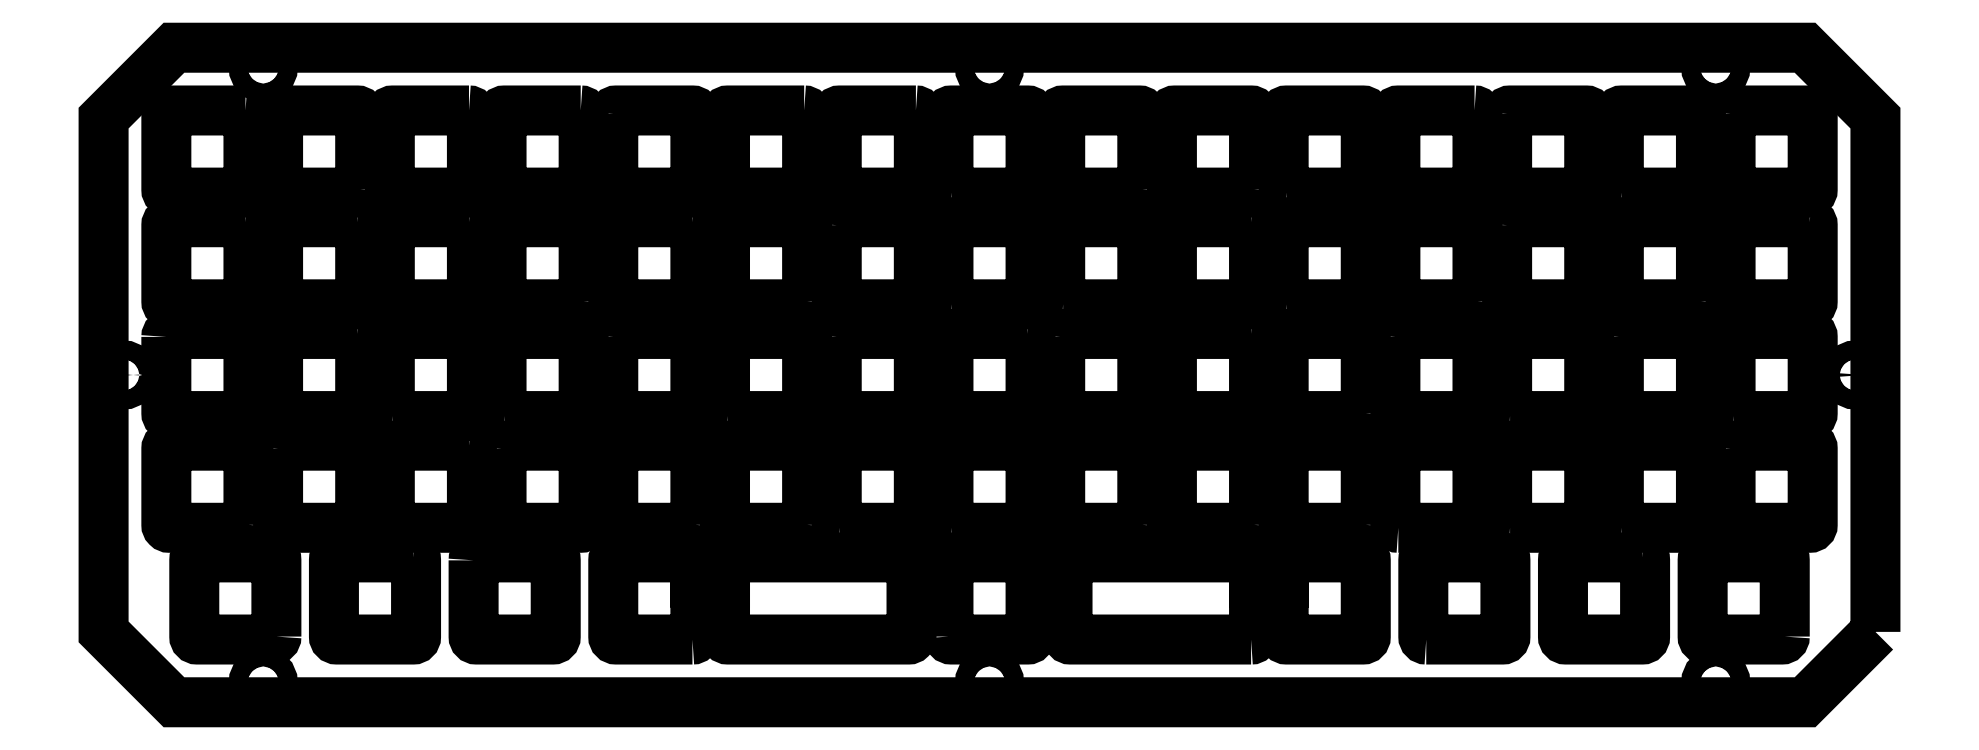
<metadata>
{"format":"dxf","ext":"dxf","renderer":"ezdxf+matplotlib","layout":"modelspace","background":"white","min_lineweight":24,"dpi":150}
</metadata>
<code>
0
SECTION
2
ENTITIES
0
LWPOLYLINE
8
0
90
8
70
1
43
0
10
254.6
20
143.6
10
241.6
20
143.6
42
0.4142
10
241.1
20
143.1
10
241.1
20
130.1
42
0.4142
10
241.6
20
129.6
10
254.6
20
129.6
42
0.4142
10
255.1
20
130.1
10
255.1
20
143.1
42
0.4142
0
LWPOLYLINE
8
0
90
8
70
1
43
0
10
278.9
20
130.1
10
278.9
20
143.1
42
0.4142
10
278.4
20
143.6
10
265.4
20
143.6
42
0.4142
10
264.9
20
143.1
10
264.9
20
130.1
42
0.4142
10
265.4
20
129.6
10
278.4
20
129.6
42
0.4142
0
LWPOLYLINE
8
0
90
8
70
1
43
0
10
217.8
20
129.6
10
230.8
20
129.6
42
0.4142
10
231.3
20
130.1
10
231.3
20
143.1
42
0.4142
10
230.8
20
143.6
10
217.8
20
143.6
42
0.4142
10
217.3
20
143.1
10
217.3
20
130.1
42
0.4142
0
LWPOLYLINE
8
0
90
31
70
1
43
0
10
92.66
20
129.6
10
79.65
20
129.6
42
-0.4142
10
79.15
20
130.1
10
79.15
20
143.1
42
-0.4142
10
79.65
20
143.6
10
84.01
20
143.6
10
88.3
20
143.6
10
92.66
20
143.6
42
-0.4142
10
93.16
20
143.1
10
93.16
20
139.3
10
98.2
20
139.3
10
98.2
20
143.1
42
-0.4142
10
98.7
20
143.6
10
100.7
20
143.6
10
105
20
143.6
10
121.7
20
143.6
10
129.5
20
143.6
42
-0.4142
10
130
20
143.1
10
130
20
138.9
10
130
20
134.3
10
130
20
131.1
10
130
20
130.1
42
-0.4142
10
129.5
20
129.6
10
121.7
20
129.6
10
98.7
20
129.6
42
-0.4142
10
98.2
20
130.1
10
98.2
20
134.3
10
98.2
20
135.3
10
93.16
20
135.3
10
93.16
20
134.3
10
93.16
20
130.1
42
-0.4142
0
LWPOLYLINE
8
0
90
33
70
1
43
0
10
187.9
20
129.6
10
164.9
20
129.6
10
157.1
20
129.6
42
-0.4142
10
156.6
20
130.1
10
156.6
20
131.1
10
156.6
20
134.3
10
156.6
20
138.9
10
156.6
20
143.1
42
-0.4142
10
157.1
20
143.6
10
164.5
20
143.6
10
181.6
20
143.6
10
185.9
20
143.6
10
187.9
20
143.6
42
-0.4142
10
188.4
20
143.1
10
188.4
20
139.3
10
191.3
20
139.3
10
193.5
20
139.3
10
193.5
20
143.1
42
-0.4142
10
194
20
143.6
10
198.3
20
143.6
10
202.6
20
143.6
10
207
20
143.6
42
-0.4142
10
207.5
20
143.1
10
207.5
20
130.1
42
-0.4142
10
207
20
129.6
10
194
20
129.6
42
-0.4142
10
193.5
20
130.1
10
193.5
20
134.3
10
193.5
20
135.3
10
191.3
20
135.3
10
188.4
20
135.3
10
188.4
20
134.3
10
188.4
20
130.1
42
-0.4142
0
LWPOLYLINE
8
0
90
12
70
1
43
0
10
136.3
20
130.1
10
136.3
20
134.3
10
136.3
20
138.9
10
136.3
20
143.1
42
-0.4142
10
136.8
20
143.6
10
149.8
20
143.6
42
-0.4142
10
150.3
20
143.1
10
150.3
20
138.9
10
150.3
20
134.3
10
150.3
20
130.1
42
-0.4142
10
149.8
20
129.6
10
136.8
20
129.6
42
-0.4142
0
LWPOLYLINE
8
0
90
8
70
1
43
0
10
45.03
20
143.6
10
32.03
20
143.6
42
0.4142
10
31.53
20
143.1
10
31.53
20
130.1
42
0.4142
10
32.03
20
129.6
10
45.03
20
129.6
42
0.4142
10
45.53
20
130.1
10
45.53
20
143.1
42
0.4142
0
LWPOLYLINE
8
0
90
8
70
1
43
0
10
21.72
20
130.1
10
21.72
20
143.1
42
0.4142
10
21.22
20
143.6
10
8.217
20
143.6
42
0.4142
10
7.717
20
143.1
10
7.717
20
130.1
42
0.4142
10
8.217
20
129.6
10
21.22
20
129.6
42
0.4142
0
LWPOLYLINE
8
0
90
8
70
1
43
0
10
55.34
20
143.1
10
55.34
20
130.1
42
0.4142
10
55.84
20
129.6
10
68.84
20
129.6
42
0.4142
10
69.34
20
130.1
10
69.34
20
143.1
42
0.4142
10
68.84
20
143.6
10
55.84
20
143.6
42
0.4142
0
LWPOLYLINE
8
0
90
8
70
1
43
0
10
16.45
20
219.8
10
3.454
20
219.8
42
0.4142
10
2.954
20
219.3
10
2.954
20
206.3
42
0.4142
10
3.454
20
205.8
10
16.45
20
205.8
42
0.4142
10
16.95
20
206.3
10
16.95
20
219.3
42
0.4142
0
LWPOLYLINE
8
0
90
8
70
1
43
0
10
36
20
206.3
10
36
20
219.3
42
0.4142
10
35.5
20
219.8
10
22.5
20
219.8
42
0.4142
10
22
20
219.3
10
22
20
206.3
42
0.4142
10
22.5
20
205.8
10
35.5
20
205.8
42
0.4142
0
LWPOLYLINE
8
0
90
8
70
1
43
0
10
73.6
20
219.8
10
60.6
20
219.8
42
0.4142
10
60.1
20
219.3
10
60.1
20
206.3
42
0.4142
10
60.6
20
205.8
10
73.6
20
205.8
42
0.4142
10
74.1
20
206.3
10
74.1
20
219.3
42
0.4142
0
LWPOLYLINE
8
0
90
8
70
1
43
0
10
54.55
20
219.8
10
41.55
20
219.8
42
0.4142
10
41.05
20
219.3
10
41.05
20
206.3
42
0.4142
10
41.55
20
205.8
10
54.55
20
205.8
42
0.4142
10
55.05
20
206.3
10
55.05
20
219.3
42
0.4142
0
LWPOLYLINE
8
0
90
8
70
1
43
0
10
136.8
20
205.8
42
-0.4142
10
136.3
20
206.3
10
136.3
20
219.3
42
-0.4142
10
136.8
20
219.8
10
149.8
20
219.8
42
-0.4142
10
150.3
20
219.3
10
150.3
20
206.3
42
-0.4142
10
149.8
20
205.8
0
LWPOLYLINE
8
0
90
8
70
1
43
0
10
79.15
20
219.3
42
-0.4142
10
79.65
20
219.8
10
92.65
20
219.8
42
-0.4142
10
93.15
20
219.3
10
93.15
20
206.3
42
-0.4142
10
92.65
20
205.8
10
79.65
20
205.8
42
-0.4142
10
79.15
20
206.3
0
LWPOLYLINE
8
0
90
8
70
1
43
0
10
130.8
20
219.8
42
-0.4142
10
131.3
20
219.3
10
131.3
20
206.3
42
-0.4142
10
130.8
20
205.8
10
117.8
20
205.8
42
-0.4142
10
117.3
20
206.3
10
117.3
20
219.3
42
-0.4142
10
117.8
20
219.8
0
LWPOLYLINE
8
0
90
8
70
1
43
0
10
111.7
20
219.8
10
98.7
20
219.8
42
0.4142
10
98.2
20
219.3
10
98.2
20
206.3
42
0.4142
10
98.7
20
205.8
10
111.7
20
205.8
42
0.4142
10
112.2
20
206.3
10
112.2
20
219.3
42
0.4142
0
LWPOLYLINE
8
0
90
8
70
1
43
0
10
188.4
20
206.3
10
188.4
20
219.3
42
0.4142
10
187.9
20
219.8
10
174.9
20
219.8
42
0.4142
10
174.4
20
219.3
10
174.4
20
206.3
42
0.4142
10
174.9
20
205.8
10
187.9
20
205.8
42
0.4142
0
LWPOLYLINE
8
0
90
8
70
1
43
0
10
269.7
20
219.3
42
-0.4142
10
270.2
20
219.8
10
283.2
20
219.8
42
-0.4142
10
283.7
20
219.3
10
283.7
20
206.3
42
-0.4142
10
283.2
20
205.8
10
270.2
20
205.8
42
-0.4142
10
269.7
20
206.3
0
LWPOLYLINE
8
0
90
8
70
1
43
0
10
169.4
20
206.3
10
169.4
20
219.3
42
0.4142
10
168.9
20
219.8
10
155.9
20
219.8
42
0.4142
10
155.4
20
219.3
10
155.4
20
206.3
42
0.4142
10
155.9
20
205.8
10
168.9
20
205.8
42
0.4142
0
LWPOLYLINE
8
0
90
8
70
1
43
0
10
226
20
219.8
10
213
20
219.8
42
0.4142
10
212.5
20
219.3
10
212.5
20
206.3
42
0.4142
10
213
20
205.8
10
226
20
205.8
42
0.4142
10
226.5
20
206.3
10
226.5
20
219.3
42
0.4142
0
LWPOLYLINE
8
0
90
8
70
1
43
0
10
251.1
20
205.8
10
264.1
20
205.8
42
0.4142
10
264.6
20
206.3
10
264.6
20
219.3
42
0.4142
10
264.1
20
219.8
10
251.1
20
219.8
42
0.4142
10
250.6
20
219.3
10
250.6
20
206.3
42
0.4142
0
LWPOLYLINE
8
0
90
8
70
1
43
0
10
194
20
205.8
42
-0.4142
10
193.5
20
206.3
10
193.5
20
219.3
42
-0.4142
10
194
20
219.8
10
207
20
219.8
42
-0.4142
10
207.5
20
219.3
10
207.5
20
206.3
42
-0.4142
10
207
20
205.8
0
LWPOLYLINE
8
0
90
8
70
1
43
0
10
231.6
20
219.3
42
-0.4142
10
232.1
20
219.8
10
245.1
20
219.8
42
-0.4142
10
245.6
20
219.3
10
245.6
20
206.3
42
-0.4142
10
245.1
20
205.8
10
232.1
20
205.8
42
-0.4142
10
231.6
20
206.3
0
LWPOLYLINE
8
0
90
8
70
1
43
0
10
112.2
20
187.3
10
112.2
20
200.3
42
0.4142
10
111.7
20
200.8
10
98.7
20
200.8
42
0.4142
10
98.2
20
200.3
10
98.2
20
187.3
42
0.4142
10
98.7
20
186.8
10
111.7
20
186.8
42
0.4142
0
LWPOLYLINE
8
0
90
8
70
1
43
0
10
54.55
20
200.8
10
41.55
20
200.8
42
0.4142
10
41.05
20
200.3
10
41.05
20
187.3
42
0.4142
10
41.55
20
186.8
10
54.55
20
186.8
42
0.4142
10
55.05
20
187.3
10
55.05
20
200.3
42
0.4142
0
LWPOLYLINE
8
0
90
8
70
1
43
0
10
117.3
20
200.3
10
117.3
20
187.3
42
0.4142
10
117.8
20
186.8
10
130.8
20
186.8
42
0.4142
10
131.3
20
187.3
10
131.3
20
200.3
42
0.4142
10
130.8
20
200.8
10
117.8
20
200.8
42
0.4142
0
LWPOLYLINE
8
0
90
8
70
1
43
0
10
92.65
20
200.8
42
-0.4142
10
93.15
20
200.3
10
93.15
20
187.3
42
-0.4142
10
92.65
20
186.8
10
79.65
20
186.8
42
-0.4142
10
79.15
20
187.3
10
79.15
20
200.3
42
-0.4142
10
79.65
20
200.8
0
LWPOLYLINE
8
0
90
8
70
1
43
0
10
136.8
20
186.8
10
149.8
20
186.8
42
0.4142
10
150.3
20
187.3
10
150.3
20
200.3
42
0.4142
10
149.8
20
200.8
10
136.8
20
200.8
42
0.4142
10
136.3
20
200.3
10
136.3
20
187.3
42
0.4142
0
LWPOLYLINE
8
0
90
8
70
1
43
0
10
155.9
20
186.8
10
168.9
20
186.8
42
0.4142
10
169.4
20
187.3
10
169.4
20
200.3
42
0.4142
10
168.9
20
200.8
10
155.9
20
200.8
42
0.4142
10
155.4
20
200.3
10
155.4
20
187.3
42
0.4142
0
LWPOLYLINE
8
0
90
8
70
1
43
0
10
74.1
20
187.3
42
-0.4142
10
73.6
20
186.8
10
60.6
20
186.8
42
-0.4142
10
60.1
20
187.3
10
60.1
20
200.3
42
-0.4142
10
60.6
20
200.8
10
73.6
20
200.8
42
-0.4142
10
74.1
20
200.3
0
LWPOLYLINE
8
0
90
8
70
1
43
0
10
16.45
20
200.8
10
3.454
20
200.8
42
0.4142
10
2.954
20
200.3
10
2.954
20
187.3
42
0.4142
10
3.454
20
186.8
10
16.45
20
186.8
42
0.4142
10
16.95
20
187.3
10
16.95
20
200.3
42
0.4142
0
LWPOLYLINE
8
0
90
8
70
1
43
0
10
35.5
20
200.8
42
-0.4142
10
36
20
200.3
10
36
20
187.3
42
-0.4142
10
35.5
20
186.8
10
22.5
20
186.8
42
-0.4142
10
22
20
187.3
10
22
20
200.3
42
-0.4142
10
22.5
20
200.8
0
LWPOLYLINE
8
0
90
8
70
1
43
0
10
187.9
20
200.8
10
174.9
20
200.8
42
0.4142
10
174.4
20
200.3
10
174.4
20
187.3
42
0.4142
10
174.9
20
186.8
10
187.9
20
186.8
42
0.4142
10
188.4
20
187.3
10
188.4
20
200.3
42
0.4142
0
LWPOLYLINE
8
0
90
8
70
1
43
0
10
231.6
20
200.3
10
231.6
20
187.3
42
0.4142
10
232.1
20
186.8
10
245.1
20
186.8
42
0.4142
10
245.6
20
187.3
10
245.6
20
200.3
42
0.4142
10
245.1
20
200.8
10
232.1
20
200.8
42
0.4142
0
LWPOLYLINE
8
0
90
8
70
1
43
0
10
264.6
20
187.3
42
-0.4142
10
264.1
20
186.8
10
251.1
20
186.8
42
-0.4142
10
250.6
20
187.3
10
250.6
20
200.3
42
-0.4142
10
251.1
20
200.8
10
264.1
20
200.8
42
-0.4142
10
264.6
20
200.3
0
LWPOLYLINE
8
0
90
8
70
1
43
0
10
226.5
20
187.3
42
-0.4142
10
226
20
186.8
10
213
20
186.8
42
-0.4142
10
212.5
20
187.3
10
212.5
20
200.3
42
-0.4142
10
213
20
200.8
10
226
20
200.8
42
-0.4142
10
226.5
20
200.3
0
LWPOLYLINE
8
0
90
8
70
1
43
0
10
283.2
20
200.8
42
-0.4142
10
283.7
20
200.3
10
283.7
20
187.3
42
-0.4142
10
283.2
20
186.8
10
270.2
20
186.8
42
-0.4142
10
269.7
20
187.3
10
269.7
20
200.3
42
-0.4142
10
270.2
20
200.8
0
LWPOLYLINE
8
0
90
8
70
1
43
0
10
194
20
186.8
10
207
20
186.8
42
0.4142
10
207.5
20
187.3
10
207.5
20
200.3
42
0.4142
10
207
20
200.8
10
194
20
200.8
42
0.4142
10
193.5
20
200.3
10
193.5
20
187.3
42
0.4142
0
LWPOLYLINE
8
0
90
8
70
1
43
0
10
41.55
20
167.7
10
54.55
20
167.7
42
0.4142
10
55.05
20
168.2
10
55.05
20
181.2
42
0.4142
10
54.55
20
181.7
10
41.55
20
181.7
42
0.4142
10
41.05
20
181.2
10
41.05
20
168.2
42
0.4142
0
LWPOLYLINE
8
0
90
8
70
1
43
0
10
98.7
20
167.7
10
111.7
20
167.7
42
0.4142
10
112.2
20
168.2
10
112.2
20
181.2
42
0.4142
10
111.7
20
181.7
10
98.7
20
181.7
42
0.4142
10
98.2
20
181.2
10
98.2
20
168.2
42
0.4142
0
LWPOLYLINE
8
0
90
8
70
1
43
0
10
79.15
20
181.2
10
79.15
20
168.2
42
0.4142
10
79.65
20
167.7
10
92.65
20
167.7
42
0.4142
10
93.15
20
168.2
10
93.15
20
181.2
42
0.4142
10
92.65
20
181.7
10
79.65
20
181.7
42
0.4142
0
LWPOLYLINE
8
0
90
8
70
1
43
0
10
60.6
20
167.7
42
-0.4142
10
60.1
20
168.2
10
60.1
20
181.2
42
-0.4142
10
60.6
20
181.7
10
73.6
20
181.7
42
-0.4142
10
74.1
20
181.2
10
74.1
20
168.2
42
-0.4142
10
73.6
20
167.7
0
LWPOLYLINE
8
0
90
8
70
1
43
0
10
2.954
20
181.2
10
2.954
20
168.2
42
0.4142
10
3.454
20
167.7
10
16.45
20
167.7
42
0.4142
10
16.95
20
168.2
10
16.95
20
181.2
42
0.4142
10
16.45
20
181.7
10
3.454
20
181.7
42
0.4142
0
LWPOLYLINE
8
0
90
8
70
1
43
0
10
117.3
20
181.2
42
-0.4142
10
117.8
20
181.7
10
130.8
20
181.7
42
-0.4142
10
131.3
20
181.2
10
131.3
20
168.2
42
-0.4142
10
130.8
20
167.7
10
117.8
20
167.7
42
-0.4142
10
117.3
20
168.2
0
LWPOLYLINE
8
0
90
8
70
1
43
0
10
35.5
20
181.7
42
-0.4142
10
36
20
181.2
10
36
20
168.2
42
-0.4142
10
35.5
20
167.7
10
22.5
20
167.7
42
-0.4142
10
22
20
168.2
10
22
20
181.2
42
-0.4142
10
22.5
20
181.7
0
LWPOLYLINE
8
0
90
8
70
1
43
0
10
149.8
20
181.7
42
-0.4142
10
150.3
20
181.2
10
150.3
20
168.2
42
-0.4142
10
149.8
20
167.7
10
136.8
20
167.7
42
-0.4142
10
136.3
20
168.2
10
136.3
20
181.2
42
-0.4142
10
136.8
20
181.7
0
LWPOLYLINE
8
0
90
8
70
1
43
0
10
155.4
20
181.2
42
-0.4142
10
155.9
20
181.7
10
168.9
20
181.7
42
-0.4142
10
169.4
20
181.2
10
169.4
20
168.2
42
-0.4142
10
168.9
20
167.7
10
155.9
20
167.7
42
-0.4142
10
155.4
20
168.2
0
LWPOLYLINE
8
0
90
8
70
1
43
0
10
187.9
20
181.7
10
174.9
20
181.7
42
0.4142
10
174.4
20
181.2
10
174.4
20
168.2
42
0.4142
10
174.9
20
167.7
10
187.9
20
167.7
42
0.4142
10
188.4
20
168.2
10
188.4
20
181.2
42
0.4142
0
LWPOLYLINE
8
0
90
8
70
1
43
0
10
207.5
20
168.2
42
-0.4142
10
207
20
167.7
10
194
20
167.7
42
-0.4142
10
193.5
20
168.2
10
193.5
20
181.2
42
-0.4142
10
194
20
181.7
10
207
20
181.7
42
-0.4142
10
207.5
20
181.2
0
LWPOLYLINE
8
0
90
8
70
1
43
0
10
270.2
20
167.7
10
283.2
20
167.7
42
0.4142
10
283.7
20
168.2
10
283.7
20
181.2
42
0.4142
10
283.2
20
181.7
10
270.2
20
181.7
42
0.4142
10
269.7
20
181.2
10
269.7
20
168.2
42
0.4142
0
LWPOLYLINE
8
0
90
8
70
1
43
0
10
212.5
20
181.2
42
-0.4142
10
213
20
181.7
10
226
20
181.7
42
-0.4142
10
226.5
20
181.2
10
226.5
20
168.2
42
-0.4142
10
226
20
167.7
10
213
20
167.7
42
-0.4142
10
212.5
20
168.2
0
LWPOLYLINE
8
0
90
8
70
1
43
0
10
250.6
20
181.2
10
250.6
20
168.2
42
0.4142
10
251.1
20
167.7
10
264.1
20
167.7
42
0.4142
10
264.6
20
168.2
10
264.6
20
181.2
42
0.4142
10
264.1
20
181.7
10
251.1
20
181.7
42
0.4142
0
LWPOLYLINE
8
0
90
8
70
1
43
0
10
232.1
20
167.7
10
245.1
20
167.7
42
0.4142
10
245.6
20
168.2
10
245.6
20
181.2
42
0.4142
10
245.1
20
181.7
10
232.1
20
181.7
42
0.4142
10
231.6
20
181.2
10
231.6
20
168.2
42
0.4142
0
LWPOLYLINE
8
0
90
8
70
1
43
0
10
60.1
20
162.2
42
-0.4142
10
60.6
20
162.7
10
73.6
20
162.7
42
-0.4142
10
74.1
20
162.2
10
74.1
20
149.2
42
-0.4142
10
73.6
20
148.7
10
60.6
20
148.7
42
-0.4142
10
60.1
20
149.2
0
LWPOLYLINE
8
0
90
8
70
1
43
0
10
93.15
20
149.2
42
-0.4142
10
92.65
20
148.7
10
79.65
20
148.7
42
-0.4142
10
79.15
20
149.2
10
79.15
20
162.2
42
-0.4142
10
79.65
20
162.7
10
92.65
20
162.7
42
-0.4142
10
93.15
20
162.2
0
LWPOLYLINE
8
0
90
8
70
1
43
0
10
54.55
20
162.7
42
-0.4142
10
55.05
20
162.2
10
55.05
20
149.2
42
-0.4142
10
54.55
20
148.7
10
41.55
20
148.7
42
-0.4142
10
41.05
20
149.2
10
41.05
20
162.2
42
-0.4142
10
41.55
20
162.7
0
LWPOLYLINE
8
0
90
8
70
1
43
0
10
16.95
20
149.2
10
16.95
20
162.2
42
0.4142
10
16.45
20
162.7
10
3.454
20
162.7
42
0.4142
10
2.954
20
162.2
10
2.954
20
149.2
42
0.4142
10
3.454
20
148.7
10
16.45
20
148.7
42
0.4142
0
LWPOLYLINE
8
0
90
8
70
1
43
0
10
22
20
162.2
10
22
20
149.2
42
0.4142
10
22.5
20
148.7
10
35.5
20
148.7
42
0.4142
10
36
20
149.2
10
36
20
162.2
42
0.4142
10
35.5
20
162.7
10
22.5
20
162.7
42
0.4142
0
LWPOLYLINE
8
0
90
8
70
1
43
0
10
232.1
20
148.7
42
-0.4142
10
231.6
20
149.2
10
231.6
20
162.2
42
-0.4142
10
232.1
20
162.7
10
245.1
20
162.7
42
-0.4142
10
245.6
20
162.2
10
245.6
20
149.2
42
-0.4142
10
245.1
20
148.7
0
LWPOLYLINE
8
0
90
8
70
1
43
0
10
213
20
148.7
42
-0.4142
10
212.5
20
149.2
10
212.5
20
162.2
42
-0.4142
10
213
20
162.7
10
226
20
162.7
42
-0.4142
10
226.5
20
162.2
10
226.5
20
149.2
42
-0.4142
10
226
20
148.7
0
LWPOLYLINE
8
0
90
8
70
1
43
0
10
207.5
20
149.2
42
-0.4142
10
207
20
148.7
10
194
20
148.7
42
-0.4142
10
193.5
20
149.2
10
193.5
20
162.2
42
-0.4142
10
194
20
162.7
10
207
20
162.7
42
-0.4142
10
207.5
20
162.2
0
LWPOLYLINE
8
0
90
8
70
1
43
0
10
188.4
20
149.2
42
-0.4142
10
187.9
20
148.7
10
174.9
20
148.7
42
-0.4142
10
174.4
20
149.2
10
174.4
20
162.2
42
-0.4142
10
174.9
20
162.7
10
187.9
20
162.7
42
-0.4142
10
188.4
20
162.2
0
LWPOLYLINE
8
0
90
8
70
1
43
0
10
251.1
20
148.7
10
264.1
20
148.7
42
0.4142
10
264.6
20
149.2
10
264.6
20
162.2
42
0.4142
10
264.1
20
162.7
10
251.1
20
162.7
42
0.4142
10
250.6
20
162.2
10
250.6
20
149.2
42
0.4142
0
LWPOLYLINE
8
0
90
8
70
1
43
0
10
117.8
20
148.7
10
130.8
20
148.7
42
0.4142
10
131.3
20
149.2
10
131.3
20
162.2
42
0.4142
10
130.8
20
162.7
10
117.8
20
162.7
42
0.4142
10
117.3
20
162.2
10
117.3
20
149.2
42
0.4142
0
LWPOLYLINE
8
0
90
8
70
1
43
0
10
112.2
20
149.2
10
112.2
20
162.2
42
0.4142
10
111.7
20
162.7
10
98.7
20
162.7
42
0.4142
10
98.2
20
162.2
10
98.2
20
149.2
42
0.4142
10
98.7
20
148.7
10
111.7
20
148.7
42
0.4142
0
LWPOLYLINE
8
0
90
8
70
1
43
0
10
169.4
20
149.2
10
169.4
20
162.2
42
0.4142
10
168.9
20
162.7
10
155.9
20
162.7
42
0.4142
10
155.4
20
162.2
10
155.4
20
149.2
42
0.4142
10
155.9
20
148.7
10
168.9
20
148.7
42
0.4142
0
LWPOLYLINE
8
0
90
8
70
1
43
0
10
136.8
20
148.7
42
-0.4142
10
136.3
20
149.2
10
136.3
20
162.2
42
-0.4142
10
136.8
20
162.7
10
149.8
20
162.7
42
-0.4142
10
150.3
20
162.2
10
150.3
20
149.2
42
-0.4142
10
149.8
20
148.7
0
LWPOLYLINE
8
0
90
8
70
1
43
0
10
269.7
20
162.2
10
269.7
20
149.2
42
0.4142
10
270.2
20
148.7
10
283.2
20
148.7
42
0.4142
10
283.7
20
149.2
10
283.7
20
162.2
42
0.4142
10
283.2
20
162.7
10
270.2
20
162.7
42
0.4142
0
LWPOLYLINE
8
0
90
8
70
1
43
0
10
294.4
20
130.9
10
294.4
20
218.5
10
282.4
20
230.5
10
4.253
20
230.5
10
-7.747
20
218.5
10
-7.747
20
130.9
10
4.253
20
118.9
10
282.4
20
118.9
0
CIRCLE
8
0
10
19.48
20
227.1
30
0
40
1.6
210
0
220
-0
230
1
0
CIRCLE
8
0
10
143.3
20
227.1
30
0
40
1.6
210
0
220
-0
230
1
0
CIRCLE
8
0
10
267.1
20
227.1
30
0
40
1.6
210
0
220
-0
230
1
0
CIRCLE
8
0
10
267.1
20
122.4
30
0
40
1.6
210
0
220
-0
230
1
0
CIRCLE
8
0
10
290.9
20
174.7
30
0
40
1.6
210
0
220
-0
230
1
0
CIRCLE
8
0
10
143.3
20
122.4
30
0
40
1.6
210
0
220
-0
230
1
0
CIRCLE
8
0
10
19.48
20
122.4
30
0
40
1.6
210
0
220
-0
230
1
0
CIRCLE
8
0
10
-4.297
20
174.7
30
0
40
1.6
210
0
220
-0
230
1
0
ENDSEC
0
EOF

</code>
